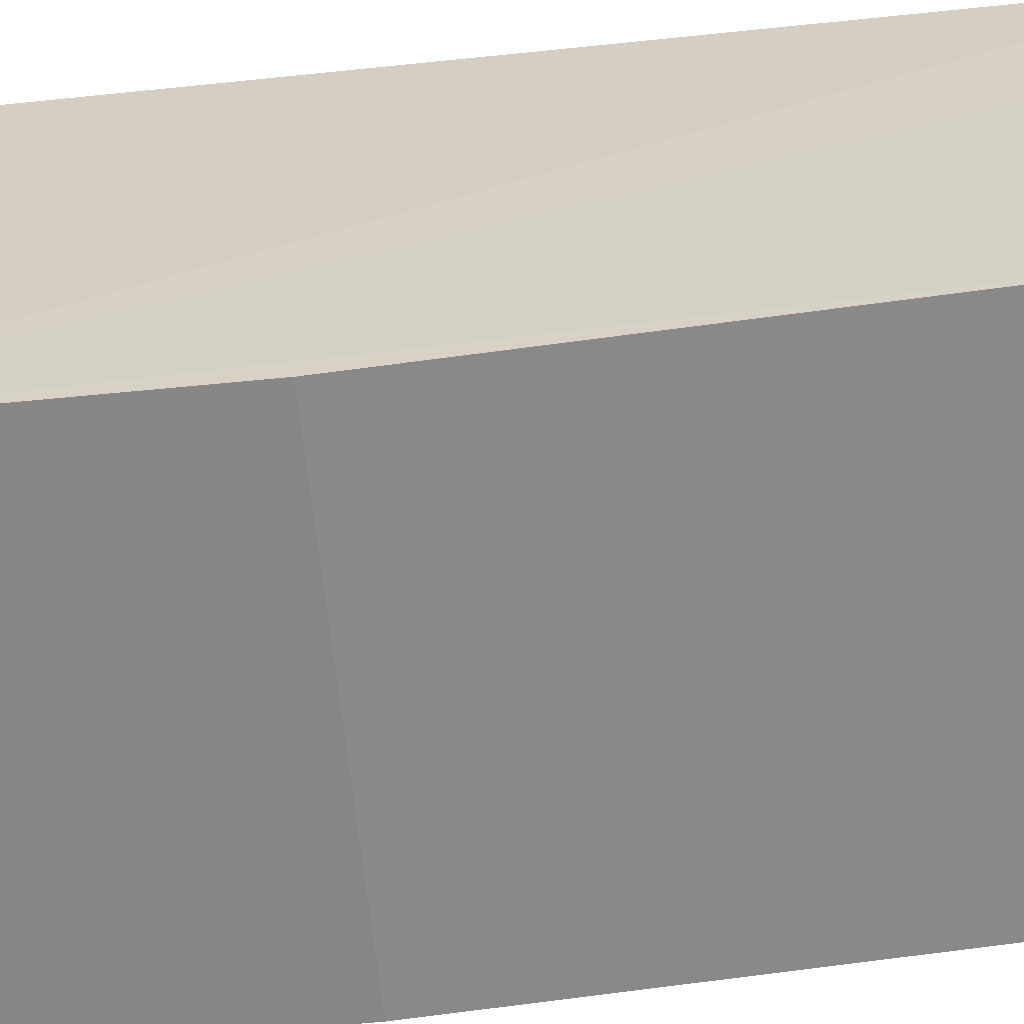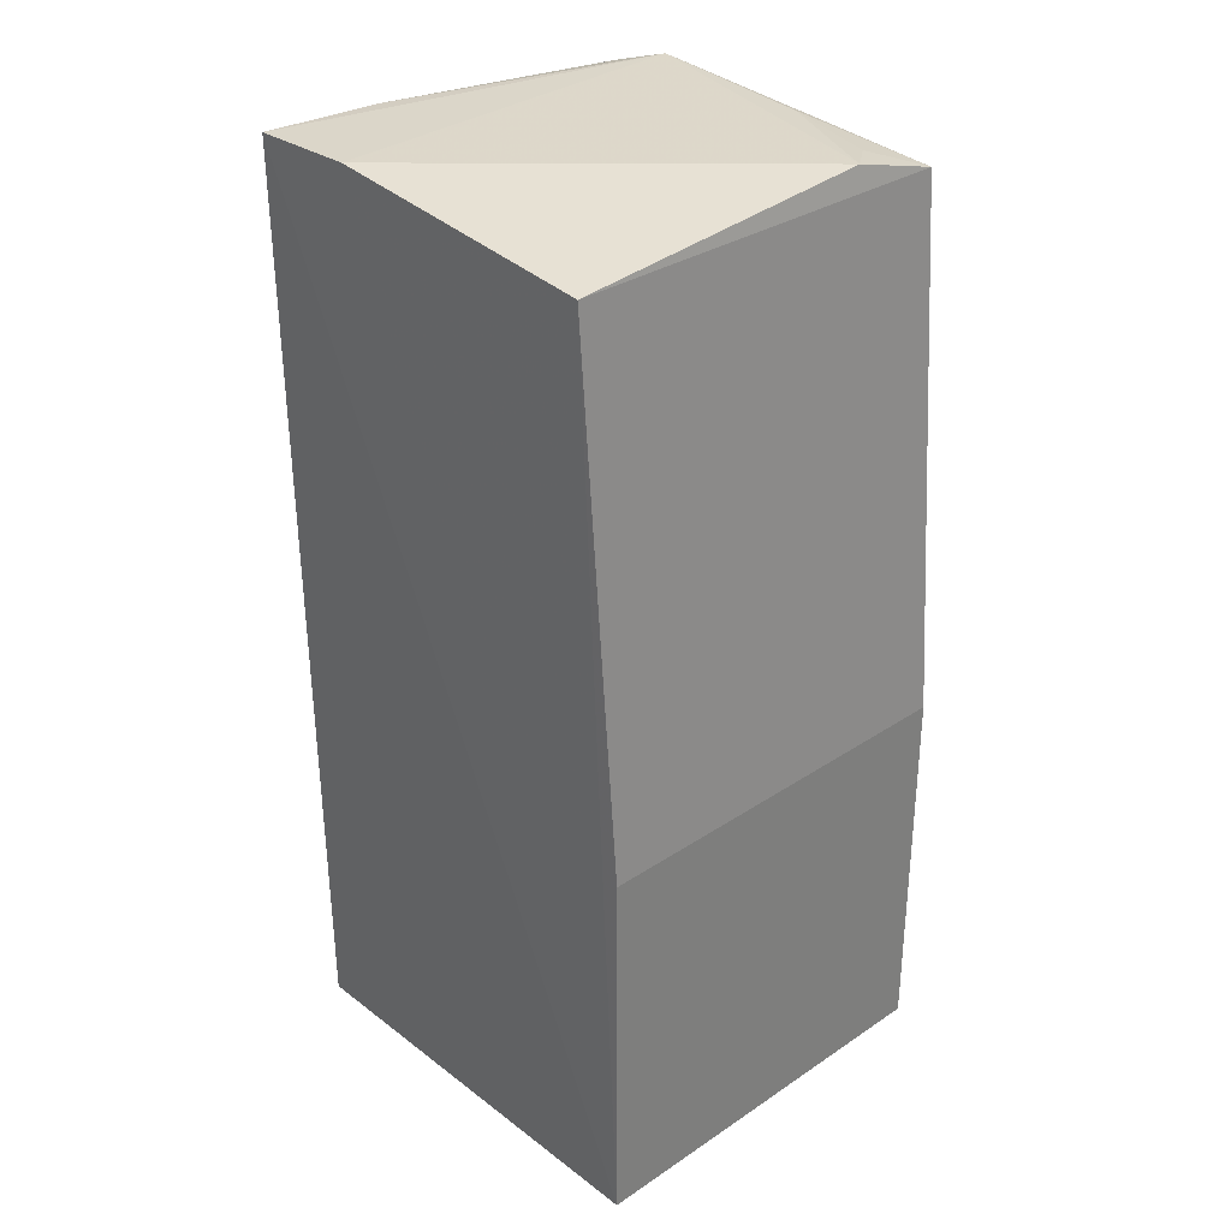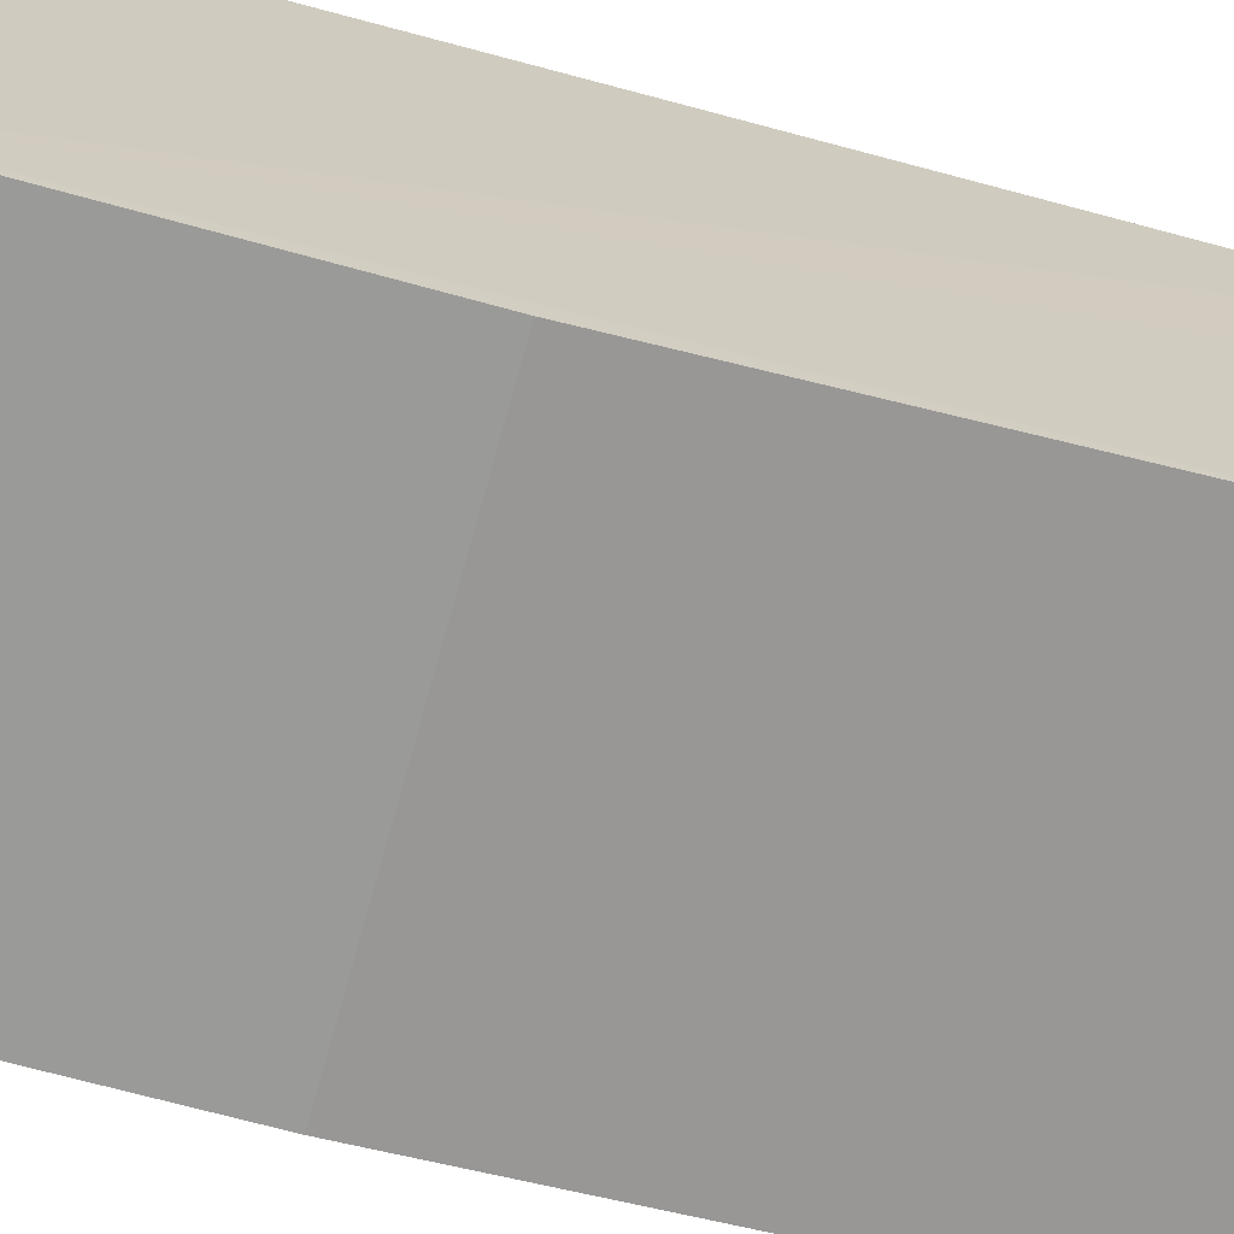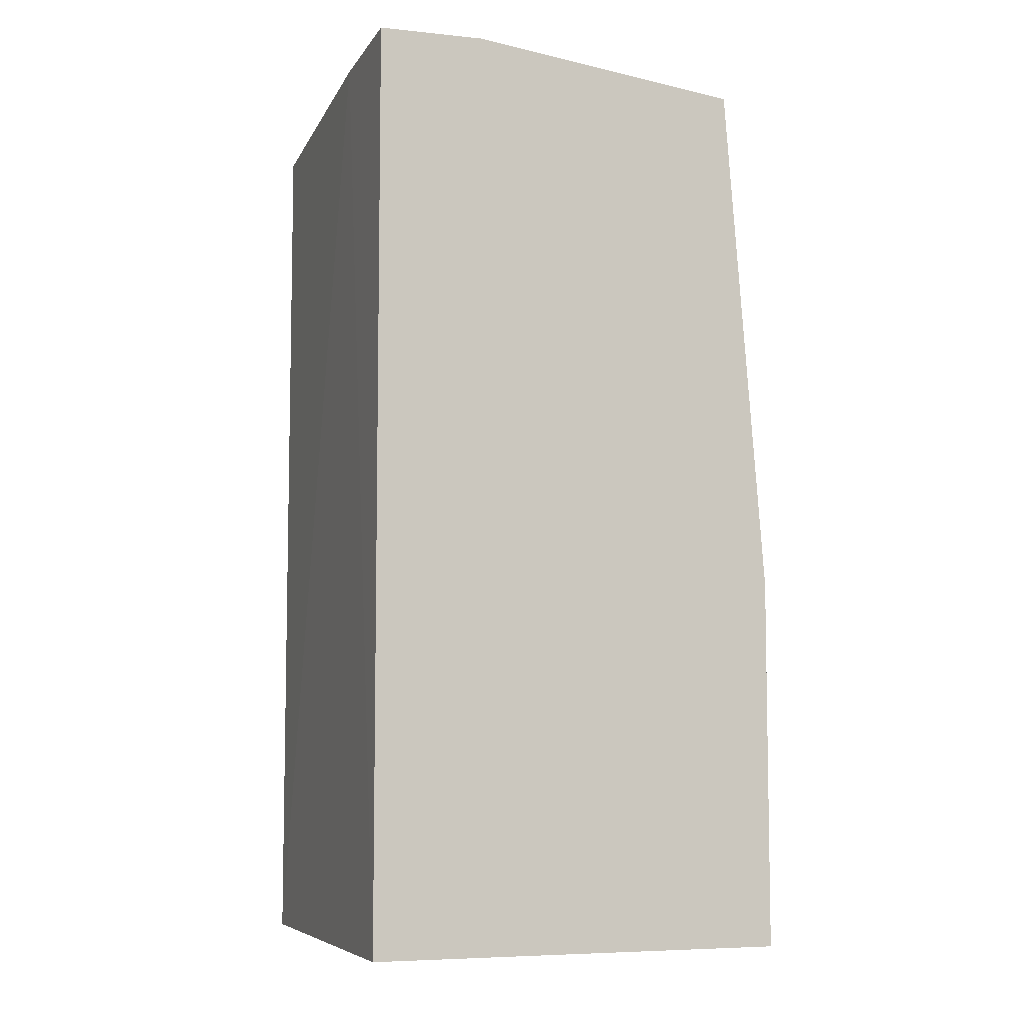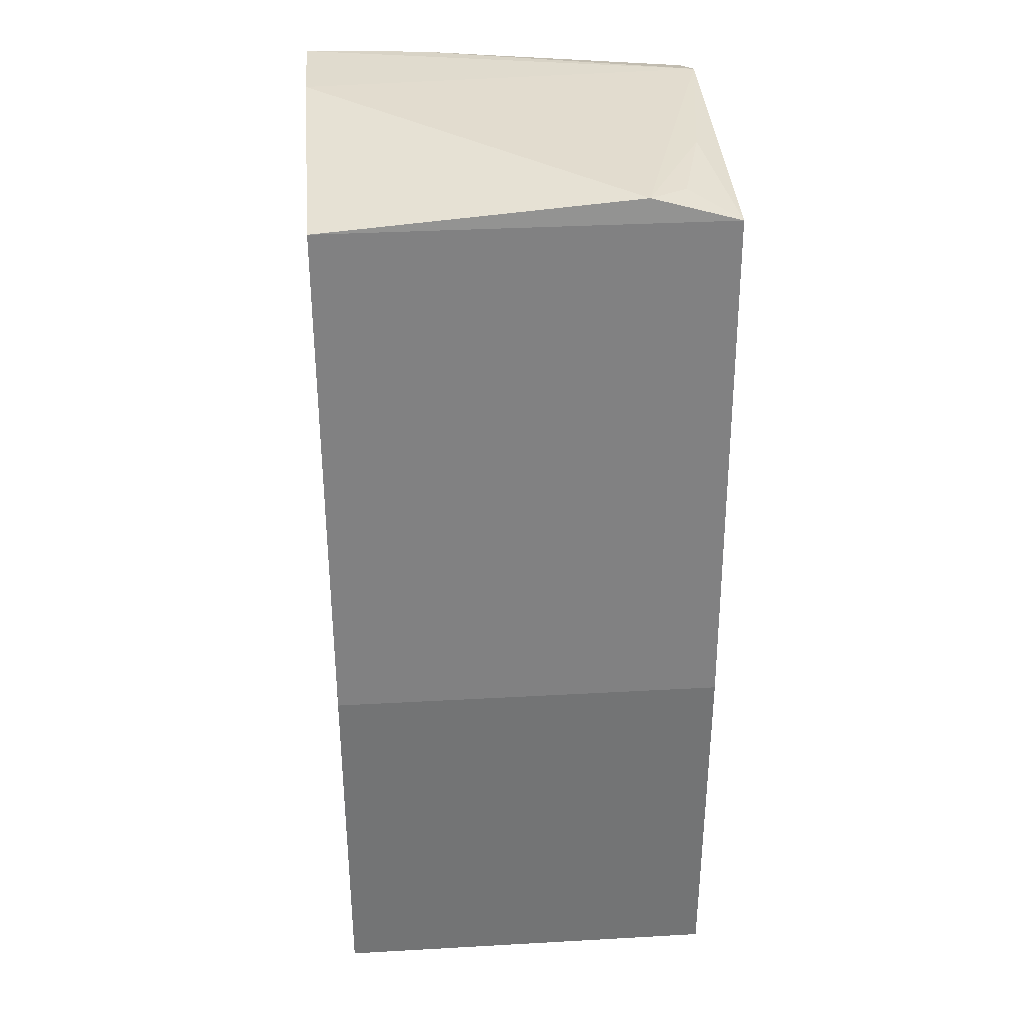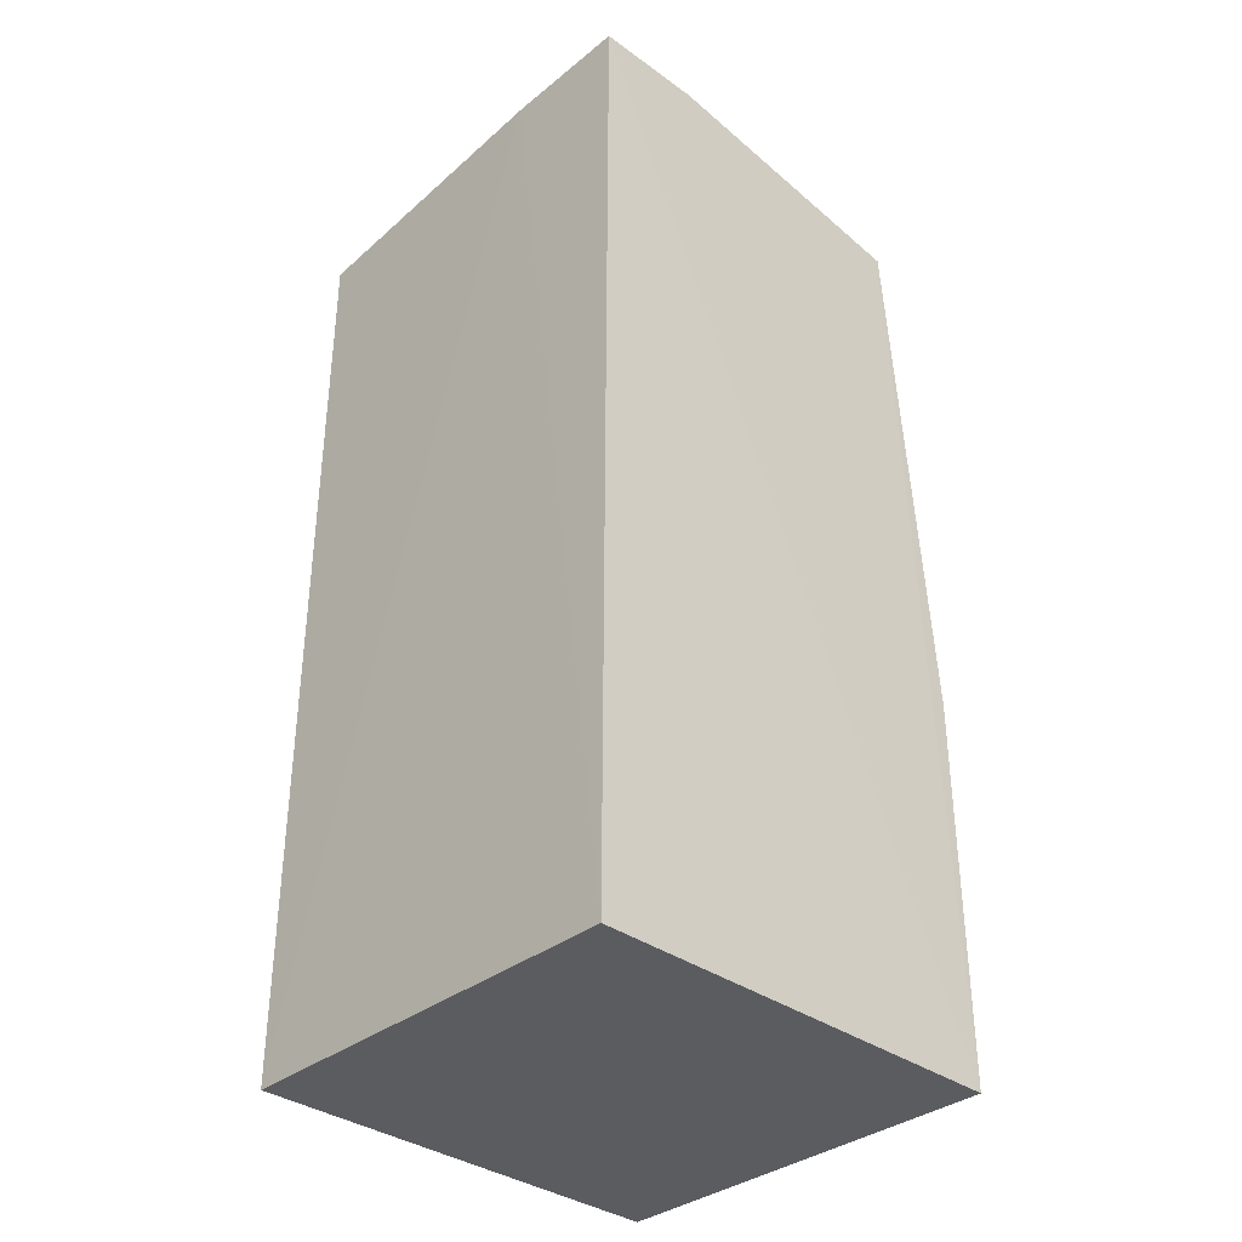
<metadata>
{"format":"obj","ext":"obj","renderer":"f3d","projection":"perspective","resolution":1024,"background":"white","views":[{"elev":-62.3,"azim":-84.3,"up":"+Y"},{"elev":31.5,"azim":-43.3,"up":"+Z"},{"elev":-69.2,"azim":-105.4,"up":"+Y"},{"elev":-6.8,"azim":-109.3,"up":"+Z"},{"elev":34.3,"azim":-4.3,"up":"+Z"},{"elev":-35.2,"azim":-133.9,"up":"+Z"}]}
</metadata>
<code>
v 0.009032 -0.2553 0.3294
v 0.007576 -0.2803 -0.216
v 0.007576 -0.02276 -0.216
v -0.2379 -0.02213 0.3477
v -0.2348 -0.2803 0.0113
v 0.007256 -0.02305 0.3313
v 0.009992 -0.06016 0.3431
v 0.007576 -0.2803 0.0113
v -0.2356 -0.2554 0.3295
v -0.2348 -0.2803 -0.216
v -0.1628 -0.0215 0.3449
v -0.04425 -0.2527 0.3437
v -0.2348 -0.02276 -0.216
v -0.2375 -0.08707 0.3489
v -0.005905 -0.1741 0.3424
v -0.02085 -0.2343 0.3402
f 7 1 2
f 7 2 3
f 7 3 6
f 8 5 2
f 8 2 1
f 9 8 1
f 9 5 8
f 10 3 2
f 10 2 5
f 10 5 9
f 11 6 3
f 11 7 6
f 11 4 7
f 12 9 1
f 13 10 4
f 13 3 10
f 13 11 3
f 13 4 11
f 14 10 9
f 14 4 10
f 14 9 12
f 14 12 7
f 14 7 4
f 15 1 7
f 15 7 12
f 16 15 12
f 16 12 1
f 16 1 15

</code>
